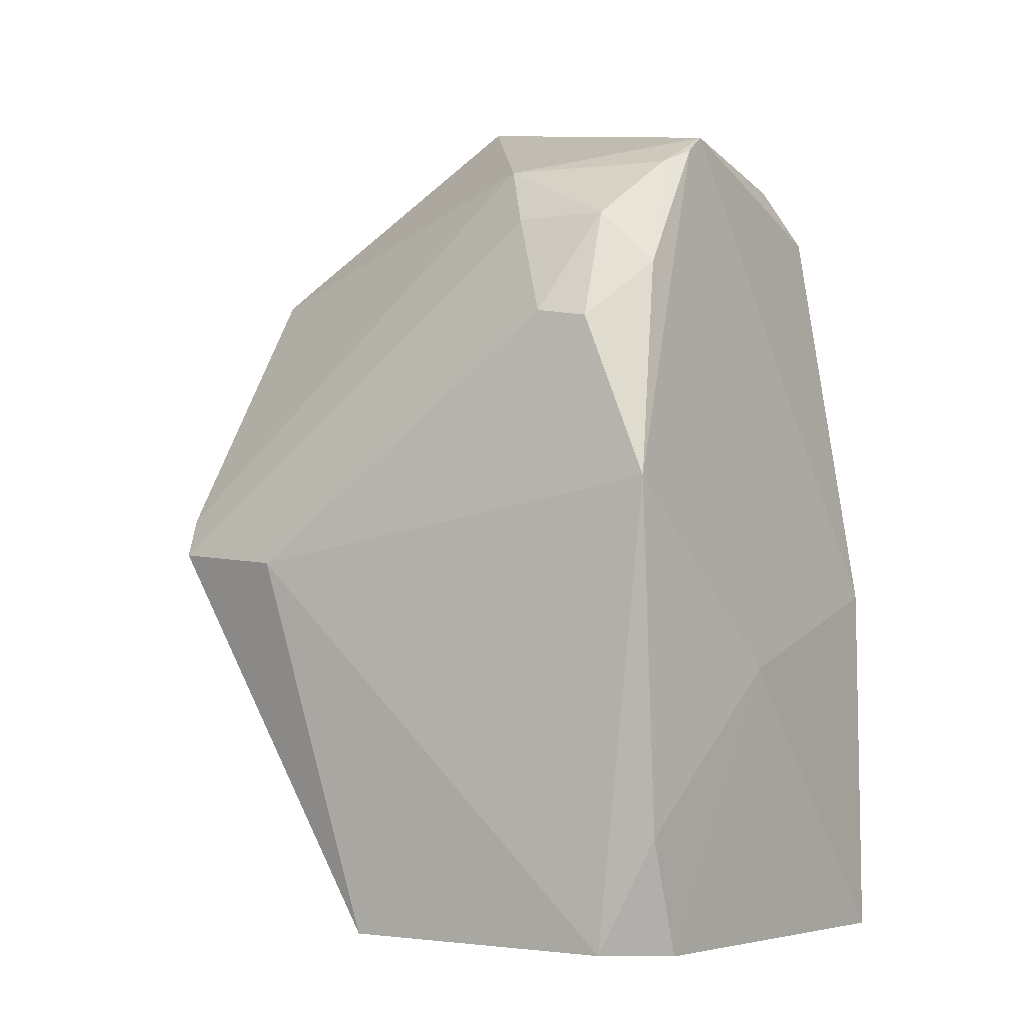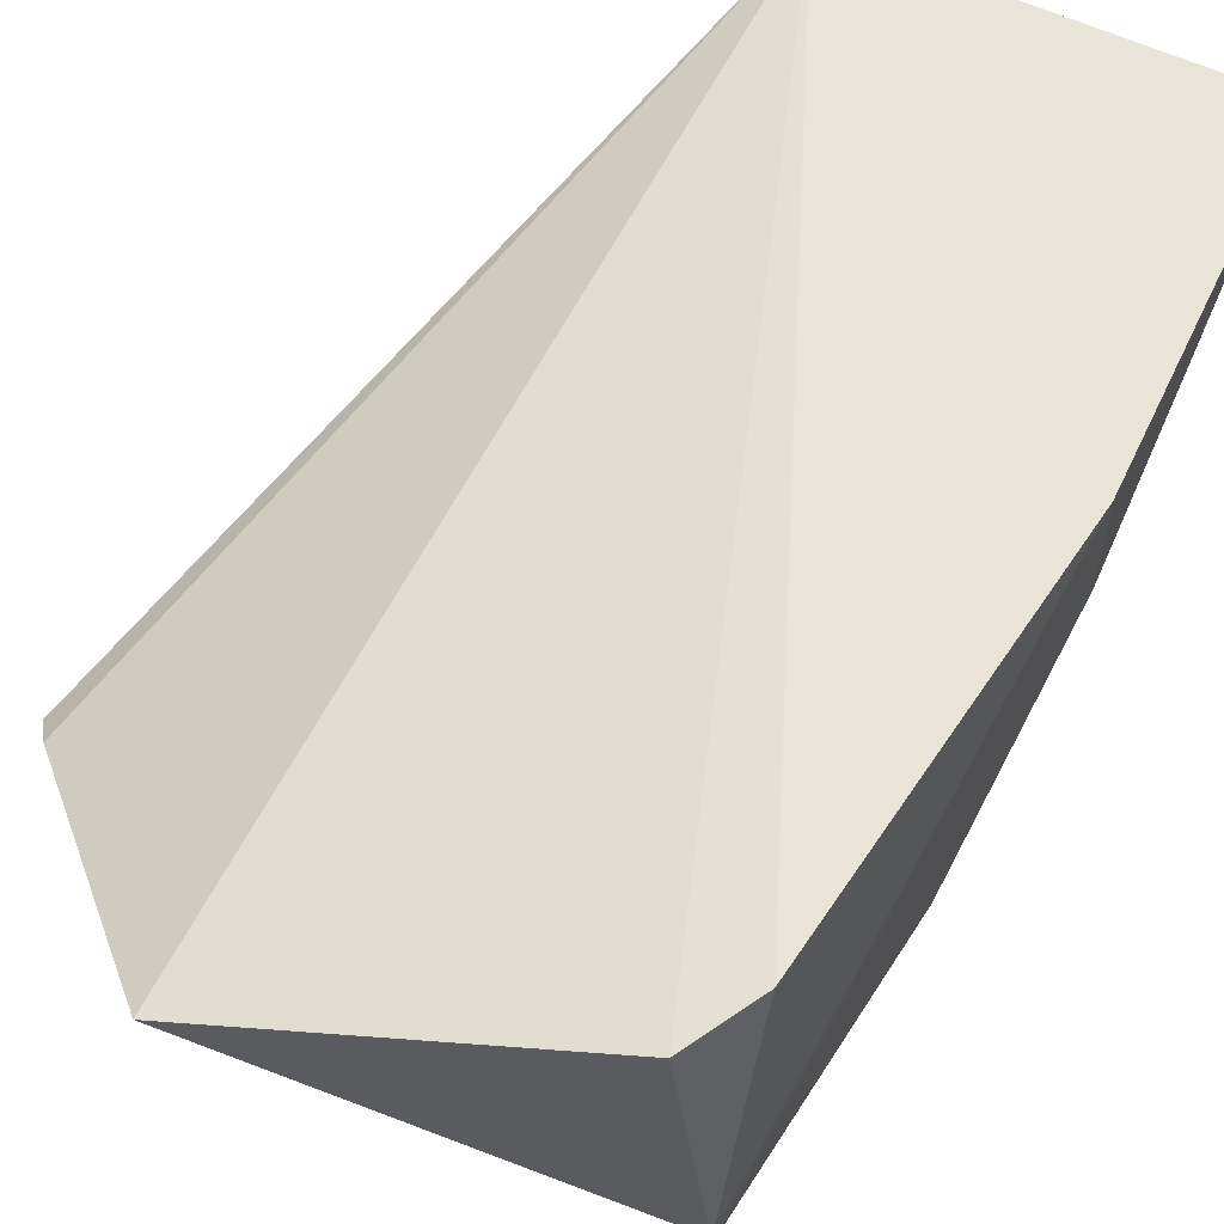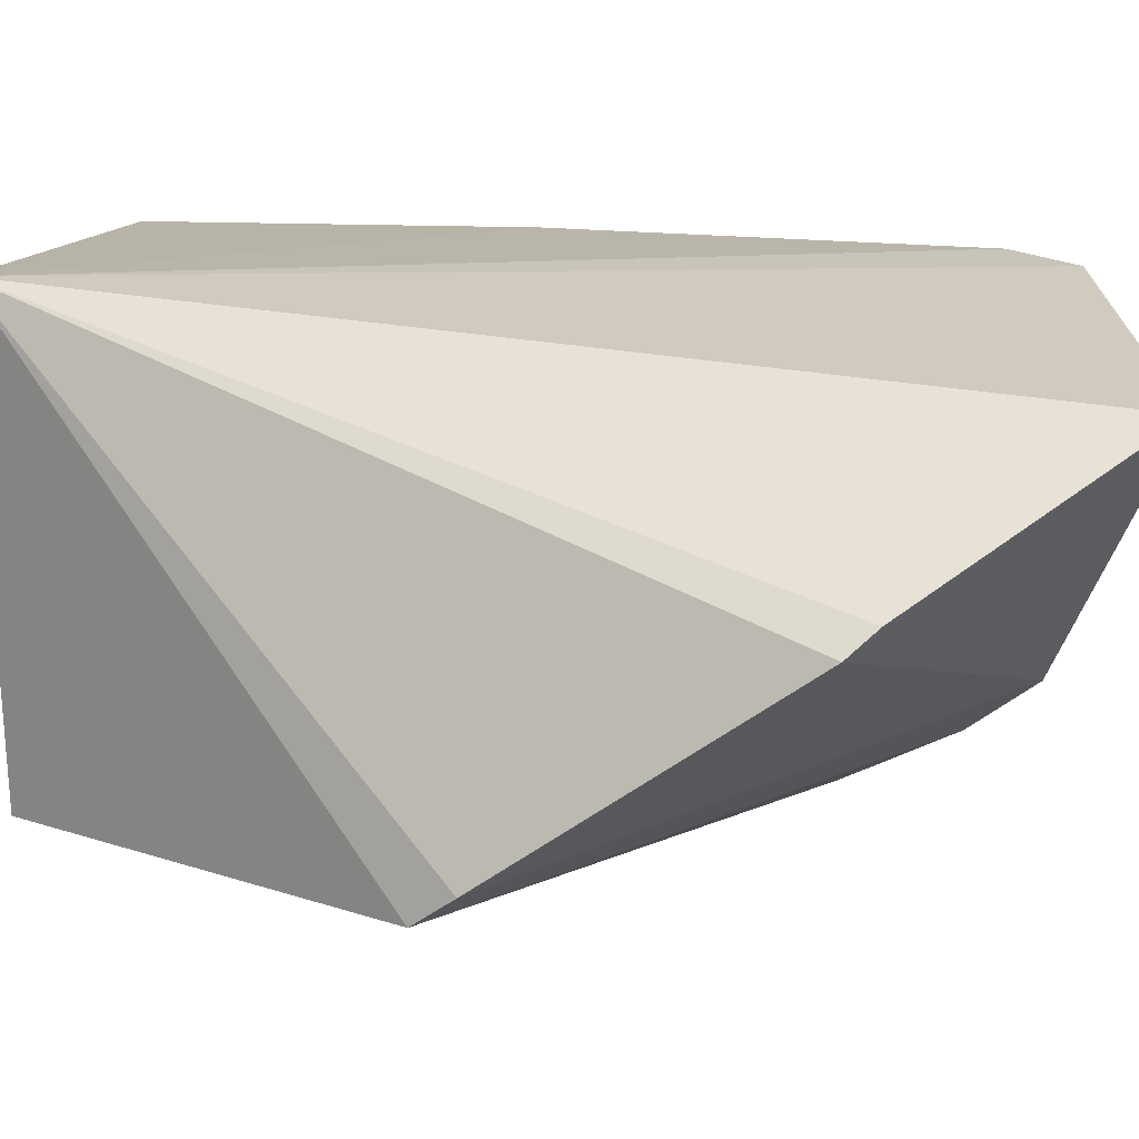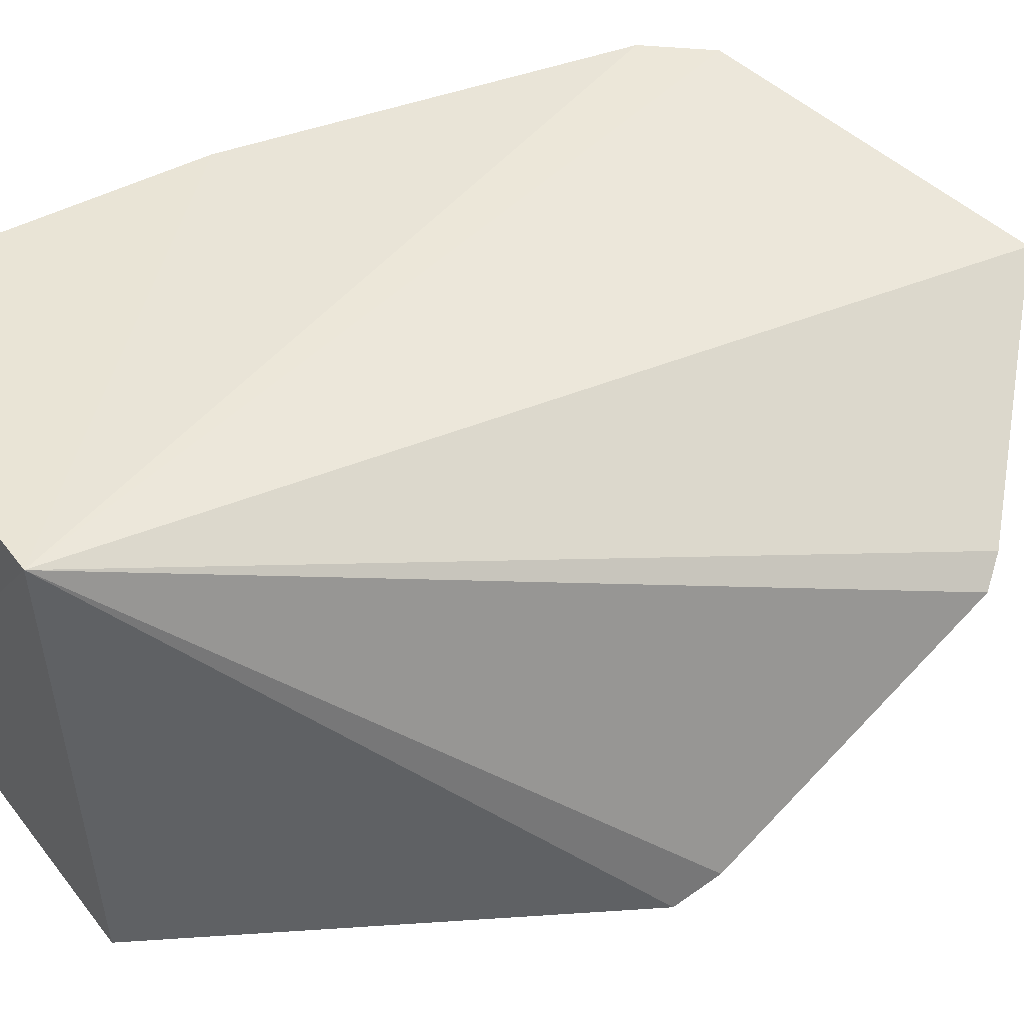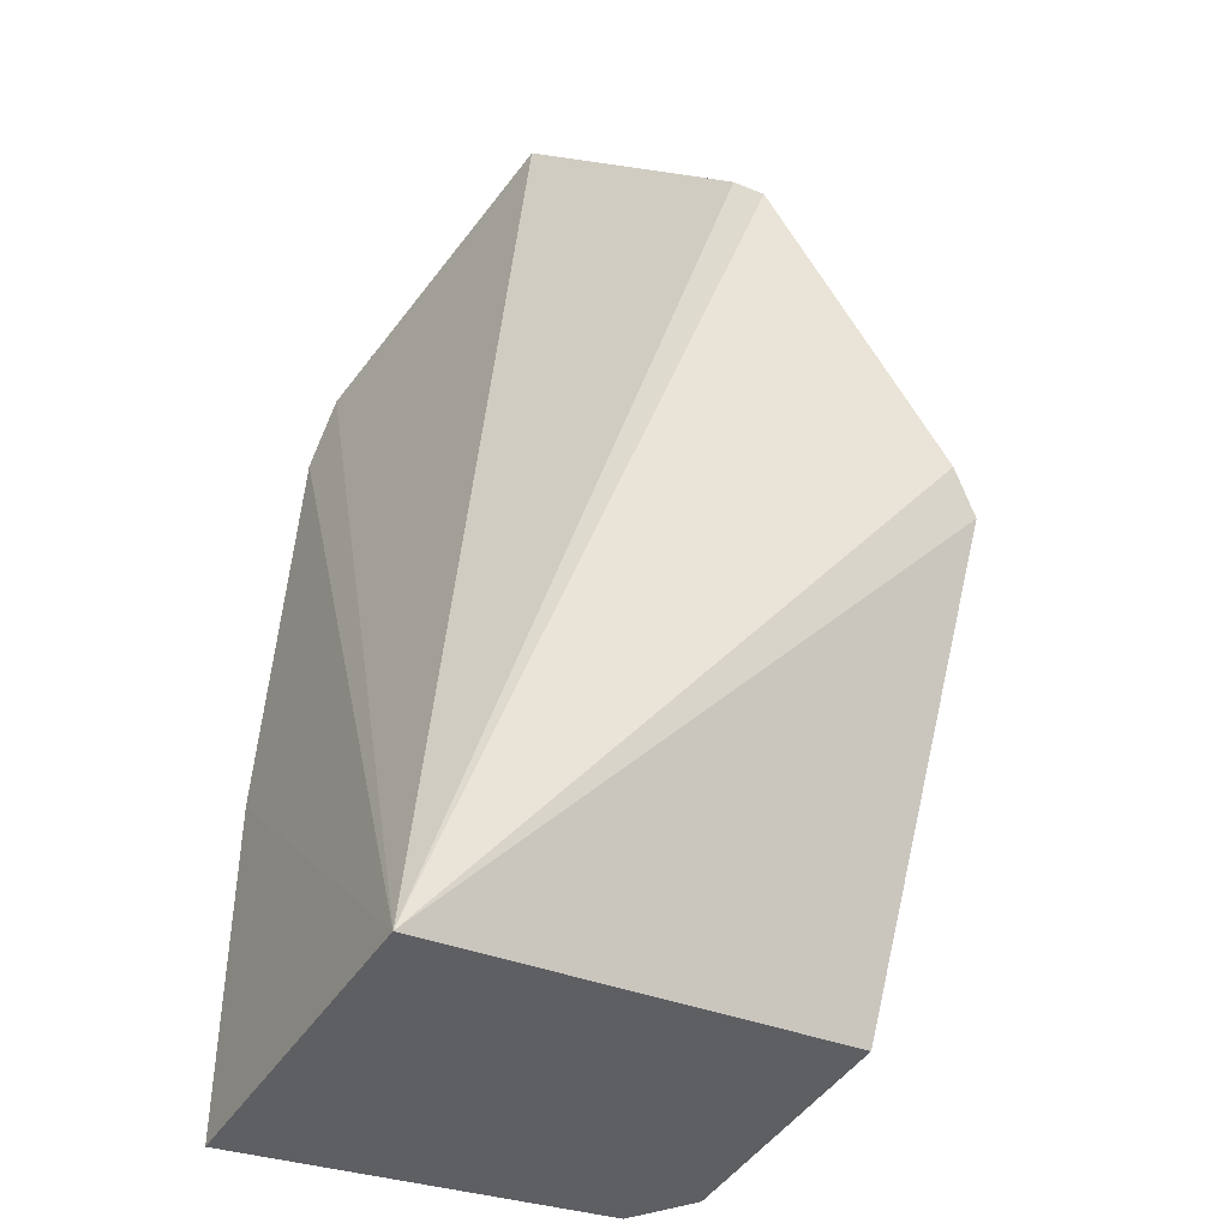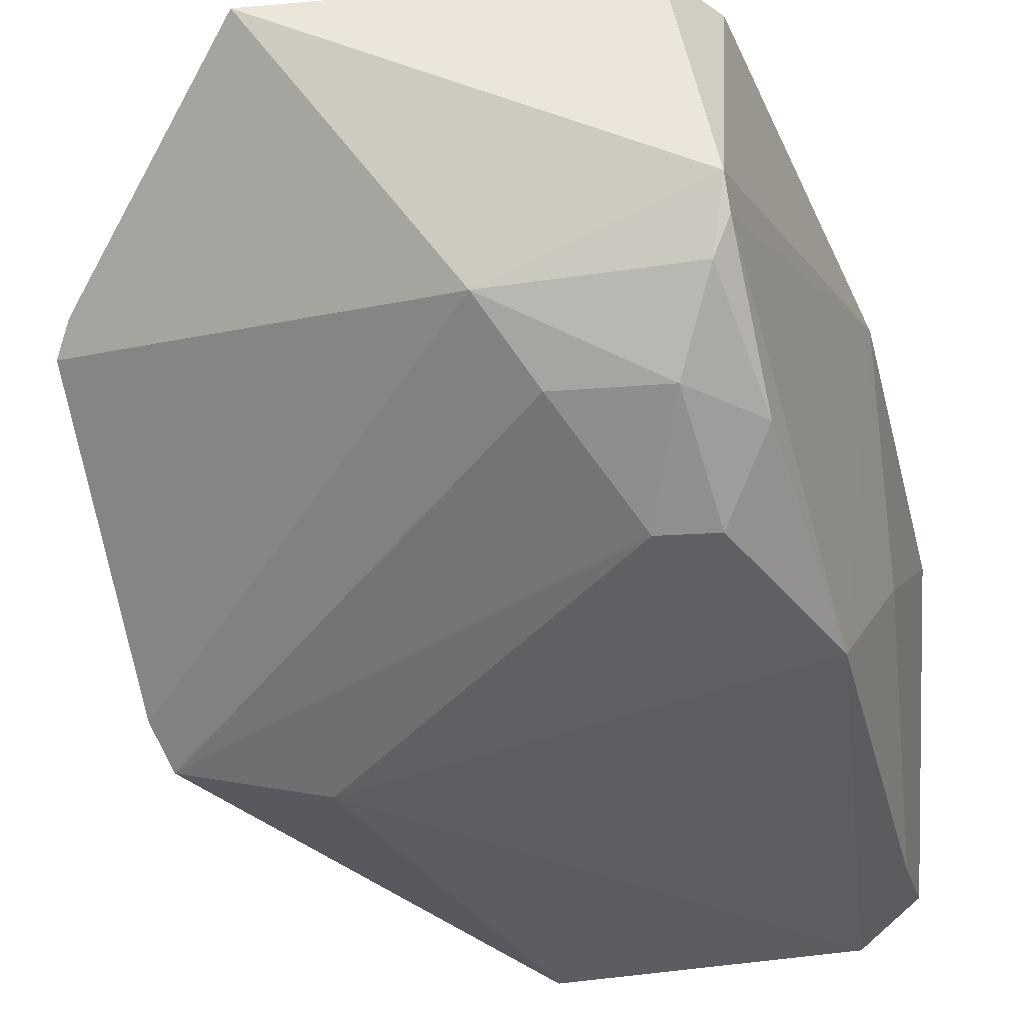
<metadata>
{"format":"obj","ext":"obj","renderer":"f3d","projection":"perspective","resolution":1024,"background":"white","views":[{"elev":-2.3,"azim":31.3,"up":"+Z"},{"elev":61.1,"azim":24.5,"up":"+Y"},{"elev":12.5,"azim":-77.7,"up":"+Y"},{"elev":41.9,"azim":-124.7,"up":"+Y"},{"elev":-42.3,"azim":-118.5,"up":"+Z"},{"elev":-38.7,"azim":13.1,"up":"+Y"}]}
</metadata>
<code>
v 0.08167 -0.02176 0.07721
v 0.1002 -0.03251 0.07235
v 0.1001 -0.01815 0.06927
v 0.08477 -0.01848 0.02994
v 0.07203 -0.03942 0.05112
v 0.1039 -0.01827 0.03027
v 0.09806 -0.01855 0.07254
v 0.09014 -0.03387 0.07193
v 0.07118 -0.02873 0.06639
v 0.1035 -0.01809 0.04873
v 0.09901 -0.0405 0.03115
v 0.1001 -0.03113 0.07326
v 0.07204 -0.02765 0.06762
v 0.07139 -0.03798 0.05308
v 0.1015 -0.04042 0.05472
v 0.08456 -0.04038 0.03105
v 0.1019 -0.03801 0.03103
v 0.09933 -0.03393 0.07159
v 0.1031 -0.03035 0.04503
v 0.09526 -0.03992 0.06335
v 0.07906 -0.04134 0.05059
v 0.1019 -0.04001 0.03699
v 0.1004 -0.03717 0.06578
v 0.09224 -0.03663 0.06875
v 0.09798 -0.03991 0.06292
v 0.0974 -0.03711 0.06861
f 7 3 4
f 7 4 1
f 9 8 1
f 10 6 4
f 10 4 3
f 12 7 1
f 12 3 7
f 12 10 3
f 12 2 10
f 12 1 8
f 13 9 1
f 13 1 4
f 13 4 9
f 14 9 4
f 14 4 5
f 14 8 9
f 15 10 2
f 16 5 4
f 17 4 6
f 17 16 4
f 17 11 16
f 18 12 8
f 18 2 12
f 19 6 10
f 19 10 15
f 19 17 6
f 21 5 16
f 21 20 5
f 21 16 11
f 21 11 15
f 22 15 11
f 22 11 17
f 22 19 15
f 22 17 19
f 23 15 2
f 23 2 18
f 24 5 20
f 24 14 5
f 24 8 14
f 25 21 15
f 25 20 21
f 25 15 23
f 26 24 20
f 26 18 8
f 26 8 24
f 26 20 25
f 26 25 23
f 26 23 18

</code>
